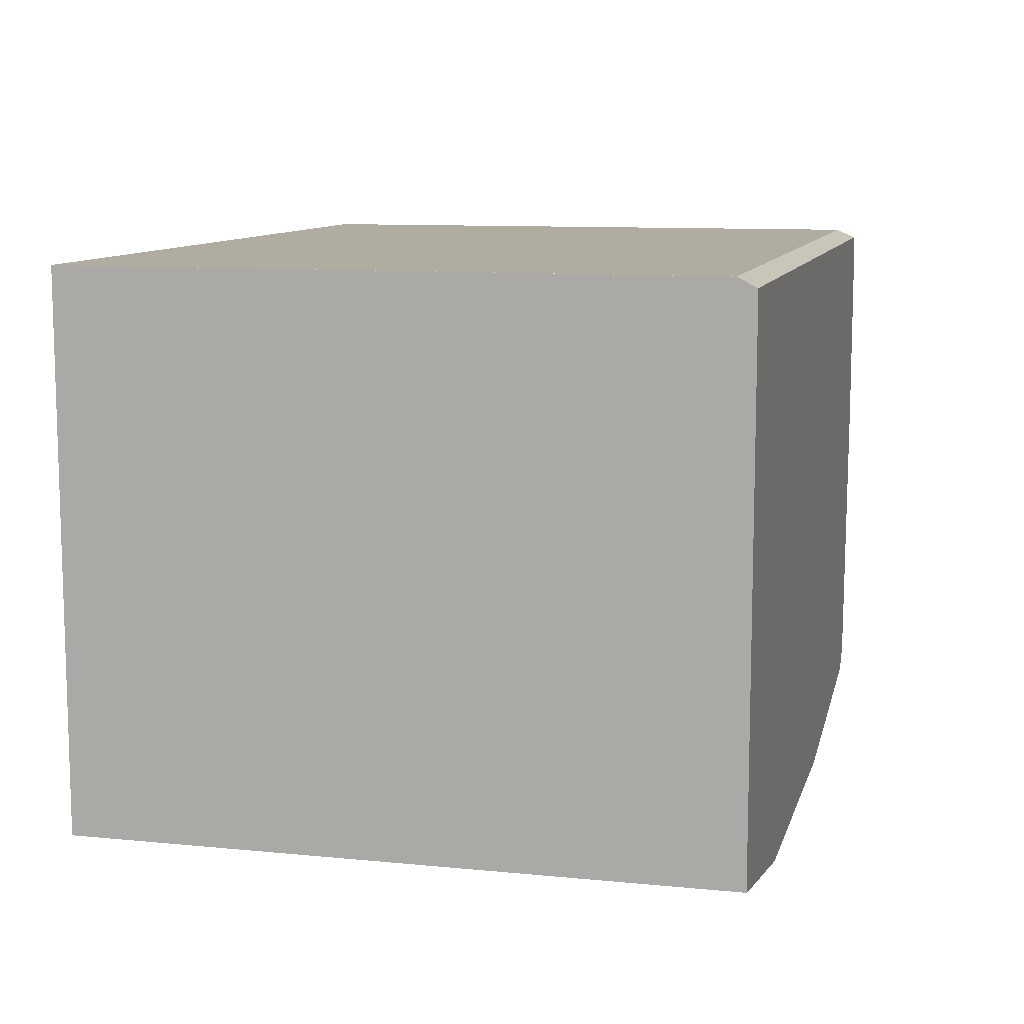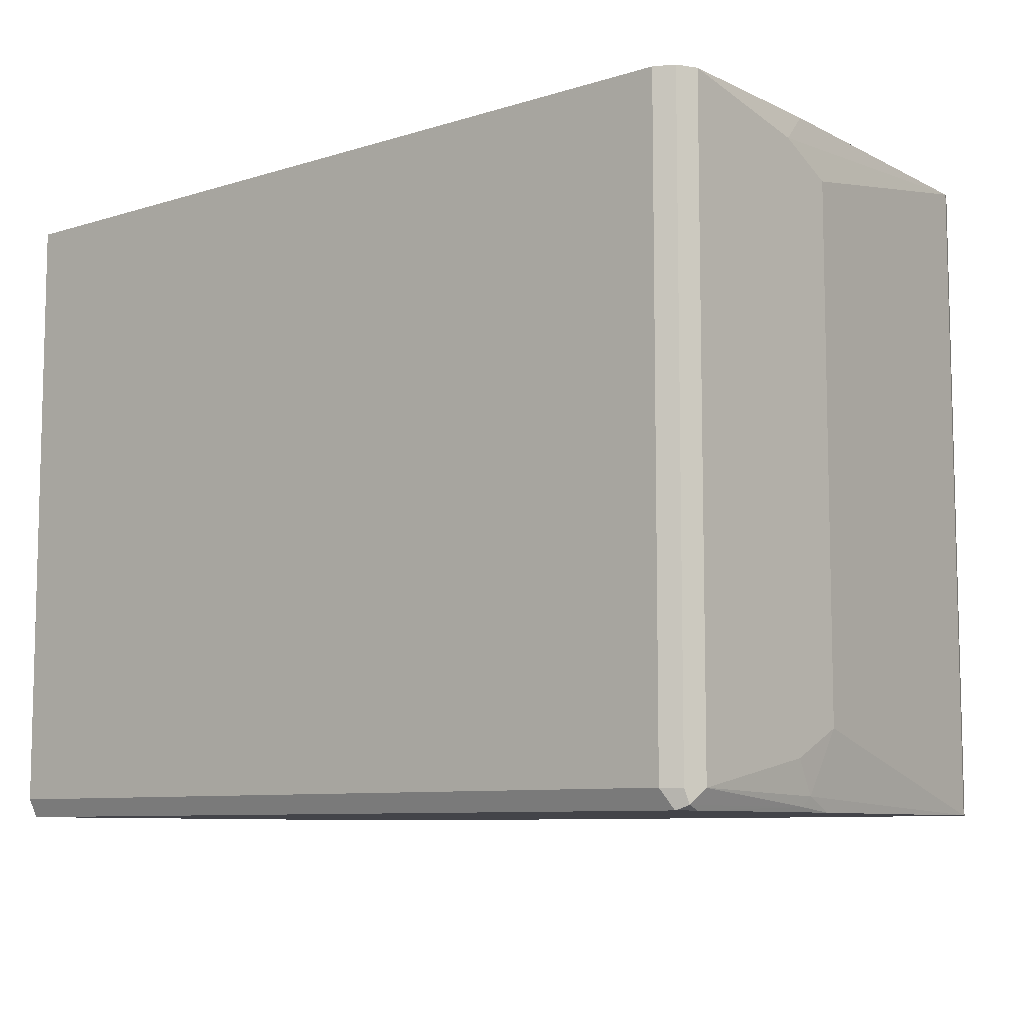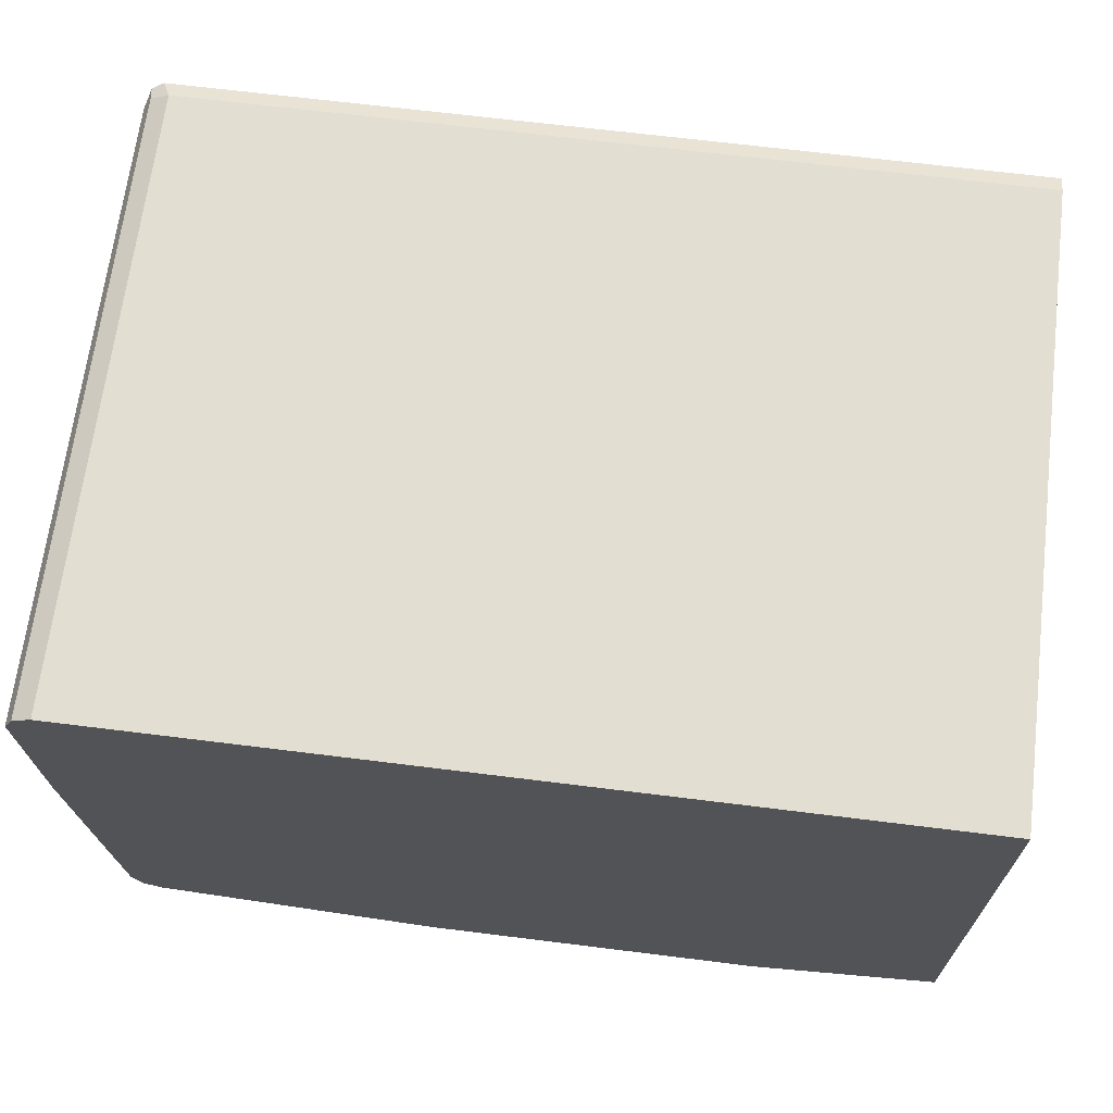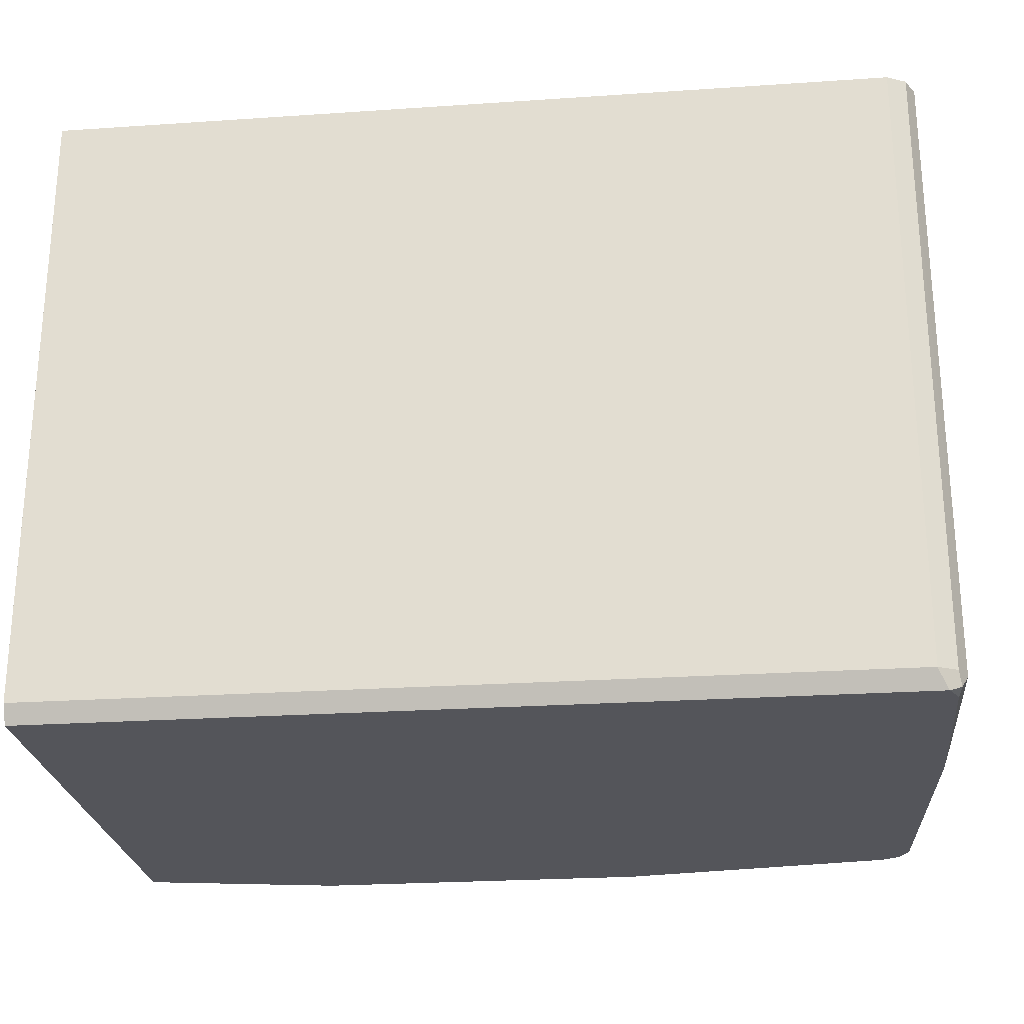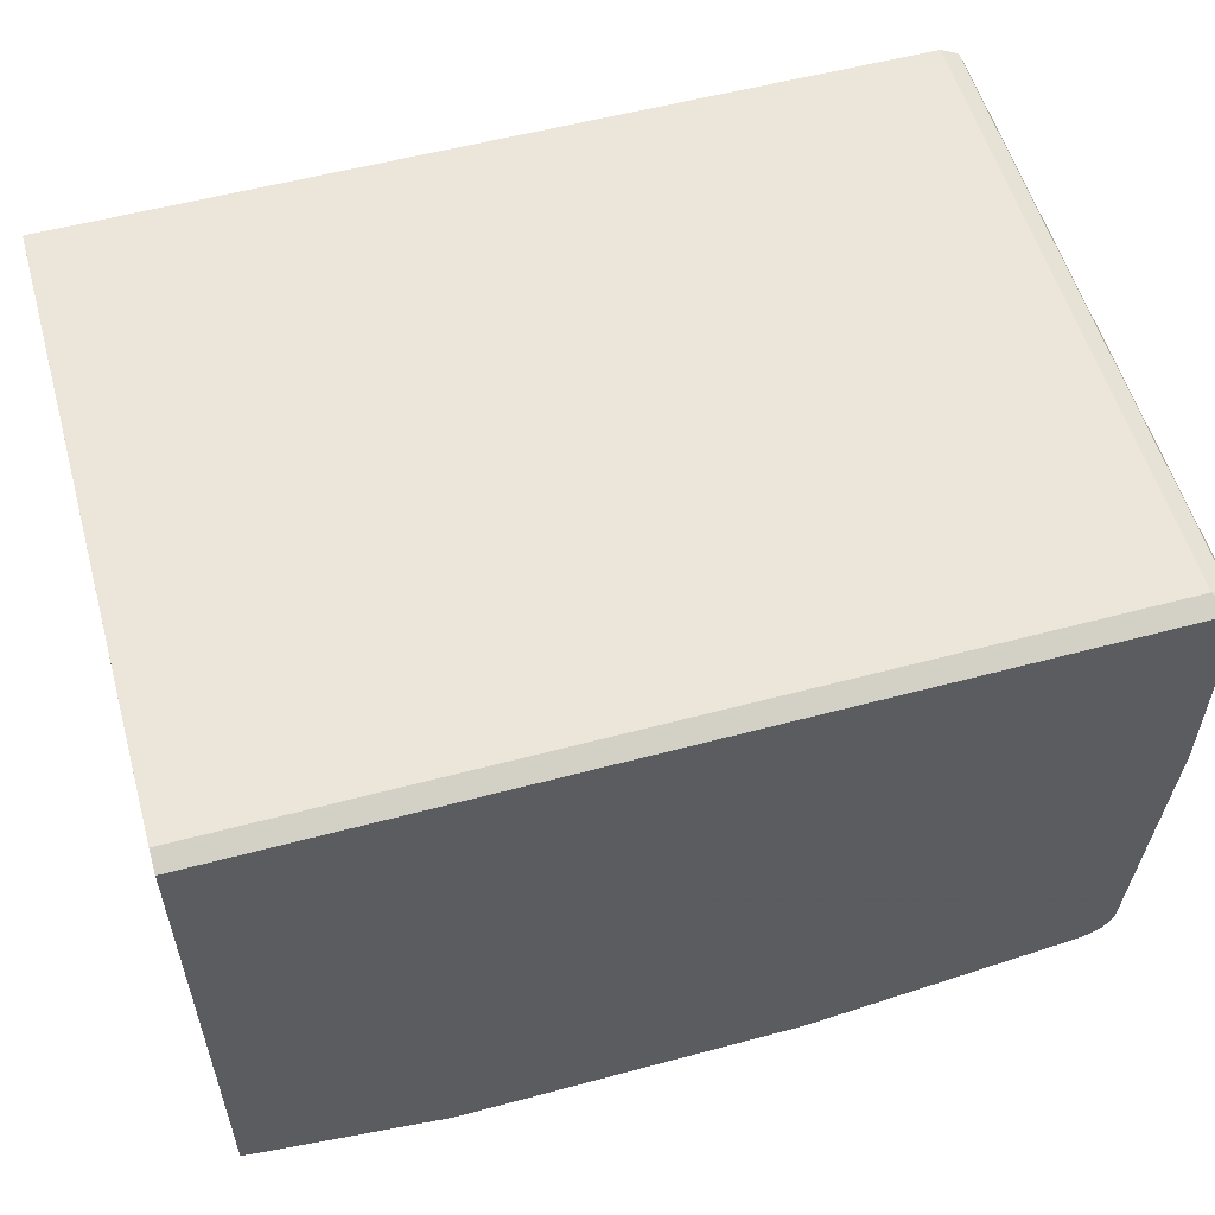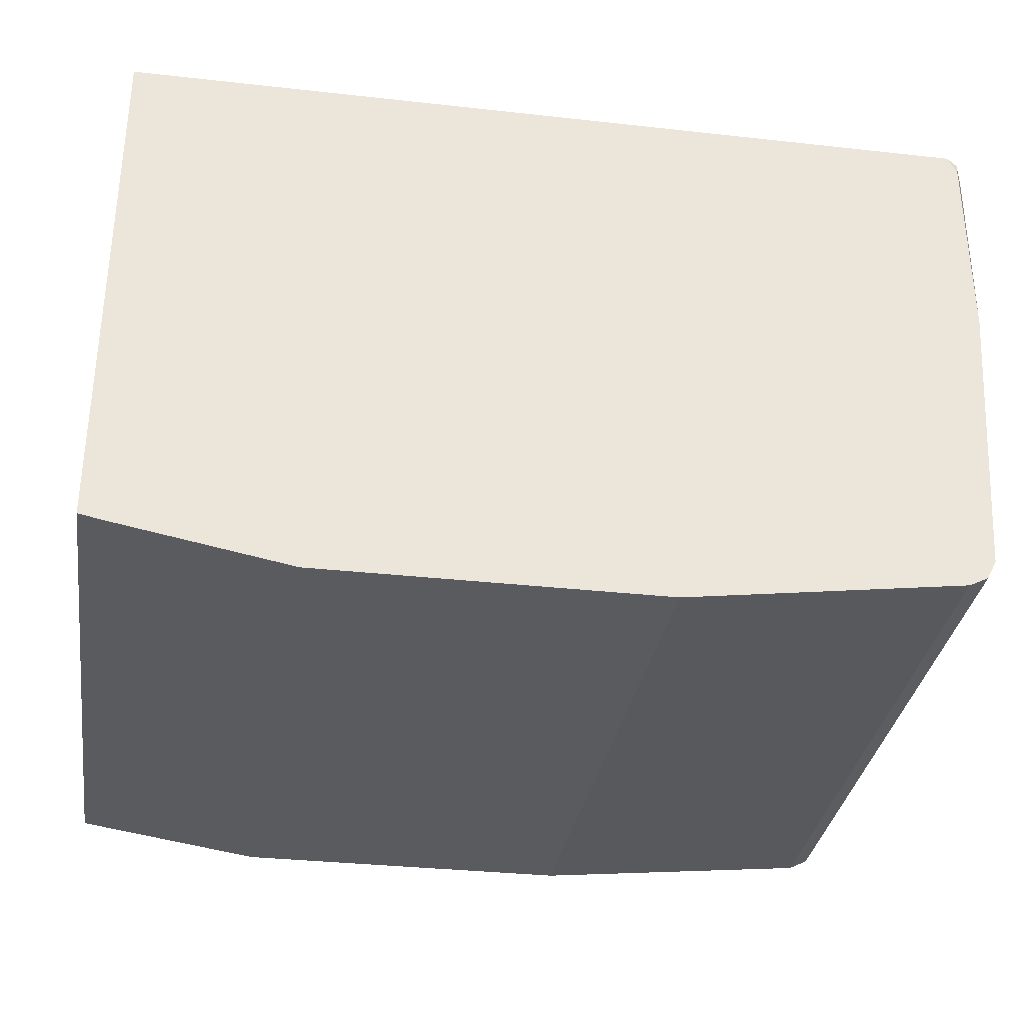
<metadata>
{"format":"obj","ext":"obj","renderer":"f3d","projection":"perspective","resolution":1024,"background":"white","views":[{"elev":10.1,"azim":104.1,"up":"+Y"},{"elev":-8.4,"azim":-139.6,"up":"+Z"},{"elev":67.4,"azim":7.1,"up":"+Y"},{"elev":-24.9,"azim":-173.7,"up":"+Z"},{"elev":55.8,"azim":164.3,"up":"+Y"},{"elev":-33.1,"azim":171.3,"up":"+Y"}]}
</metadata>
<code>
v -0.9079 0.03747 0.2183
v -0.8928 -0.1785 0.2182
v -0.8861 -0.1918 0.2183
v -0.8861 -0.1918 -0.2313
v -0.8928 -0.1785 -0.08086
v -0.8928 -0.1785 -0.2313
v -0.906 0.01957 -0.2313
v -0.9093 0.04298 -0.2215
v -0.9076 0.04957 -0.2281
v -0.906 0.1591 -0.2313
v -0.9076 0.1686 -0.2281
v -0.9126 0.1587 -0.2182
v -0.9126 0.05948 -0.1984
v -0.9126 0.0198 -0.1785
v -0.9126 0.01985 0.1785
v -0.9126 0.05952 0.1984
v -0.9126 0.1587 0.2182
v -0.8929 0.1785 0.2183
v -0.3056 -0.1984 0.2183
v -0.3056 0.1785 0.2183
v -0.3056 0.1786 -0.08086
v -0.3055 0.1786 -0.2182
v -0.8928 0.1786 -0.2182
v -0.3055 0.172 -0.2313
v -0.3055 -0.1986 -0.2313
v -0.3191 -0.2016 -0.2313
v -0.8997 0.1718 -0.2313
v -0.8993 0.172 -0.2313
v -0.906 0.1719 -0.2182
v -0.906 0.1719 0.2182
v -0.681 -0.2248 -0.2313
v -0.8729 -0.1984 -0.2313
v -0.8729 -0.1984 -0.08086
v -0.8729 -0.1984 0.2182
v -0.6745 -0.2183 0.2183
v -0.443 -0.2248 -0.2313
v -0.4365 -0.2183 0.2183
f 30 17 18
f 30 18 23
f 30 23 29
f 30 29 12
f 29 11 12
f 7 10 4
f 28 11 29
f 10 11 27
f 28 27 11
f 28 29 23
f 28 23 24
f 28 24 27
f 30 12 17
f 27 24 4
f 10 27 4
f 12 14 17
f 34 35 3
f 31 4 26
f 24 26 4
f 35 19 3
f 36 31 26
f 36 26 19
f 37 36 19
f 37 19 35
f 37 35 36
f 35 31 36
f 34 31 35
f 34 3 4
f 34 4 33
f 34 33 31
f 32 31 33
f 32 33 4
f 32 4 31
f 23 18 21
f 25 26 24
f 22 25 24
f 25 20 19
f 13 8 14
f 13 14 12
f 13 12 8
f 9 8 12
f 9 12 11
f 9 10 7
f 8 6 14
f 9 7 8
f 6 7 4
f 6 4 5
f 5 4 2
f 2 4 3
f 2 3 1
f 25 19 26
f 8 7 6
f 6 5 14
f 9 11 10
f 2 15 14
f 22 20 25
f 5 2 14
f 22 24 23
f 22 23 21
f 22 21 20
f 20 21 18
f 19 18 3
f 20 18 19
f 1 18 17
f 16 2 1
f 16 1 17
f 16 17 14
f 16 14 15
f 16 15 2
f 1 3 18

</code>
